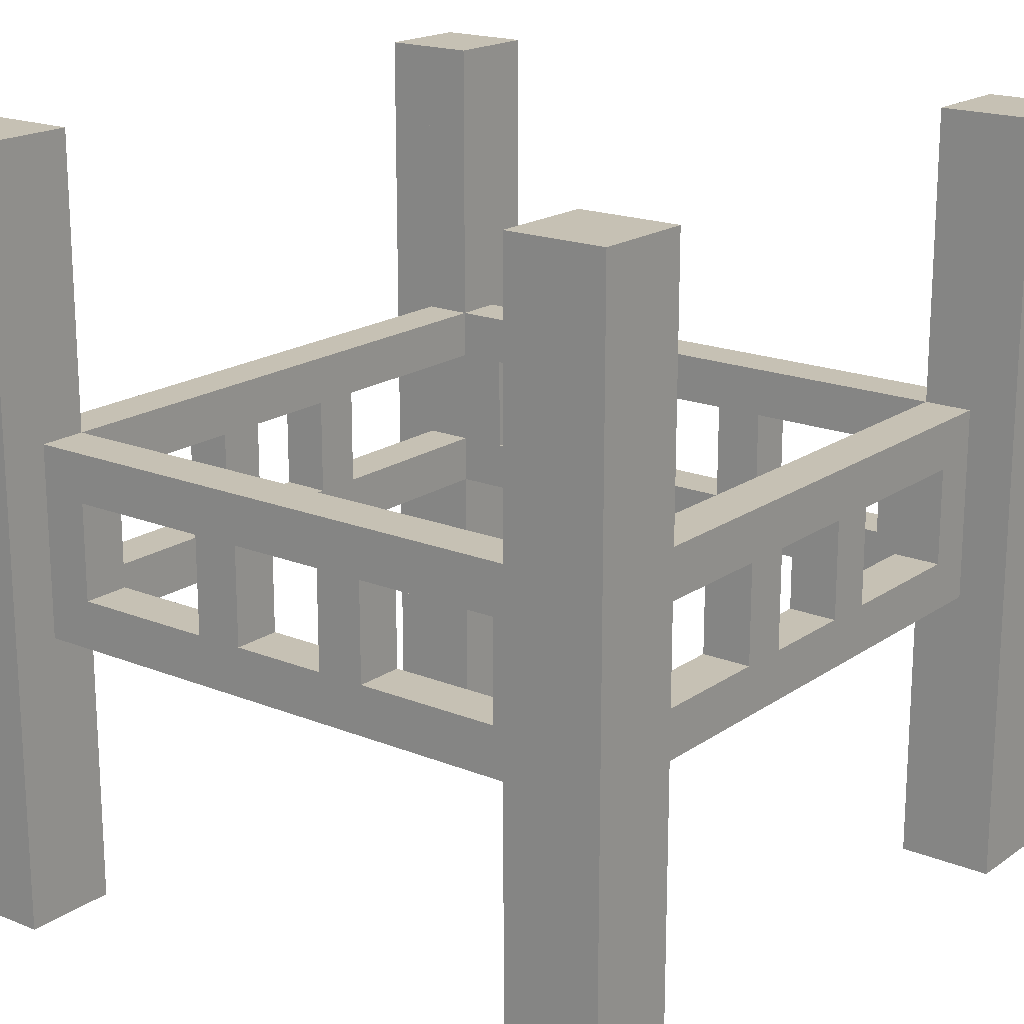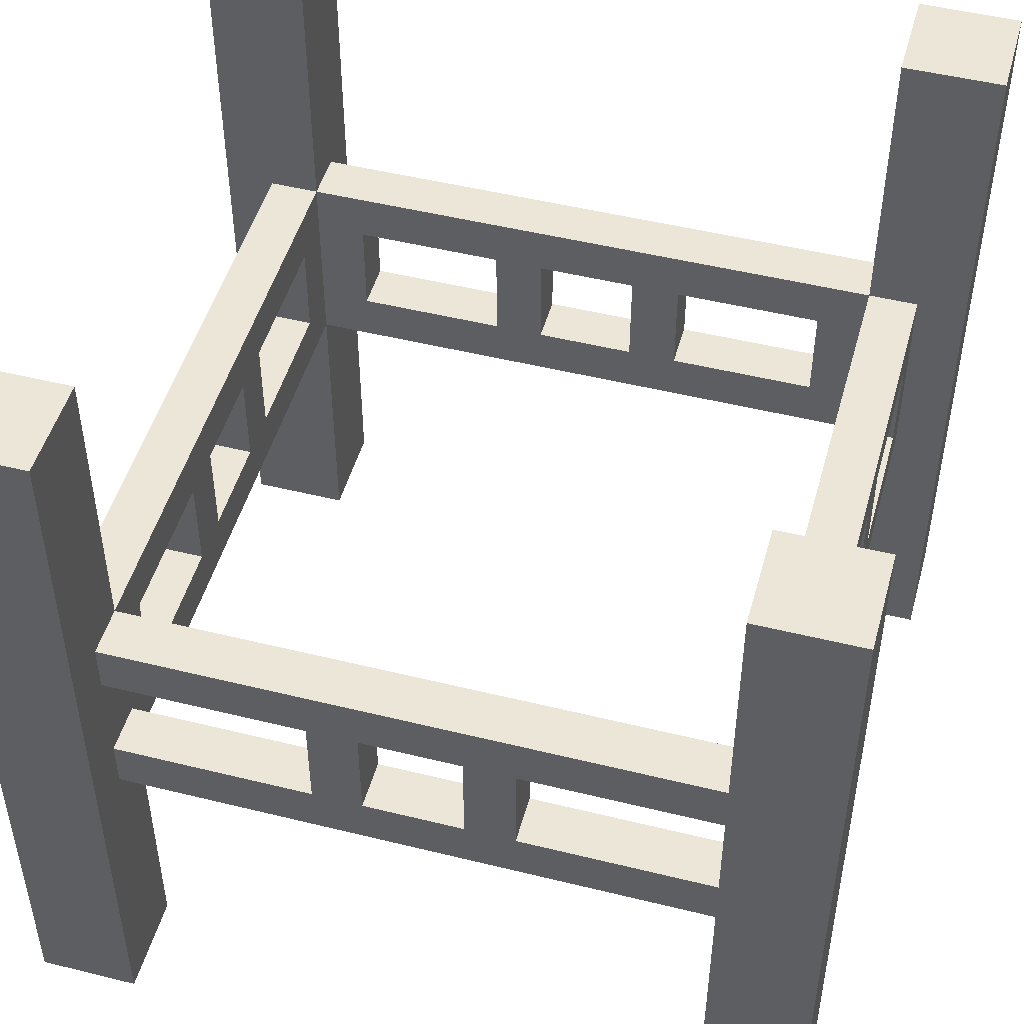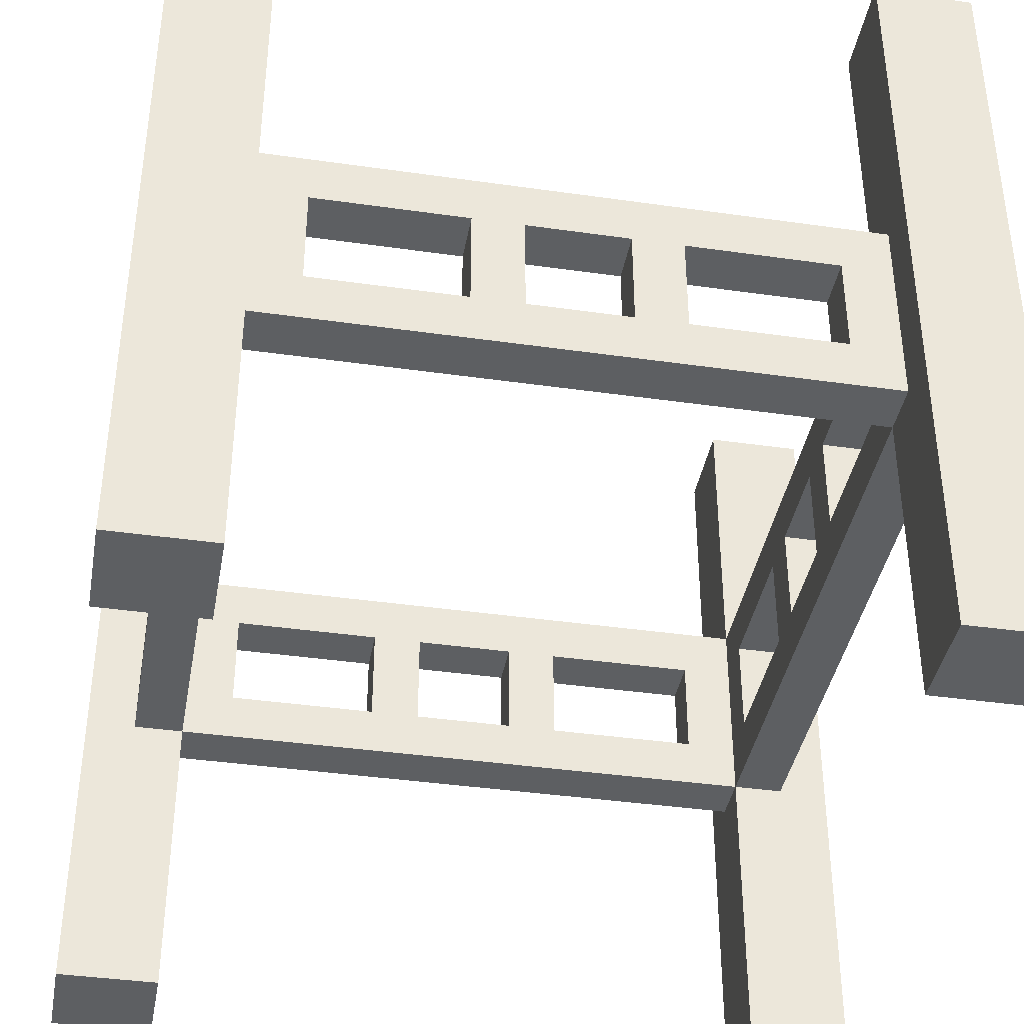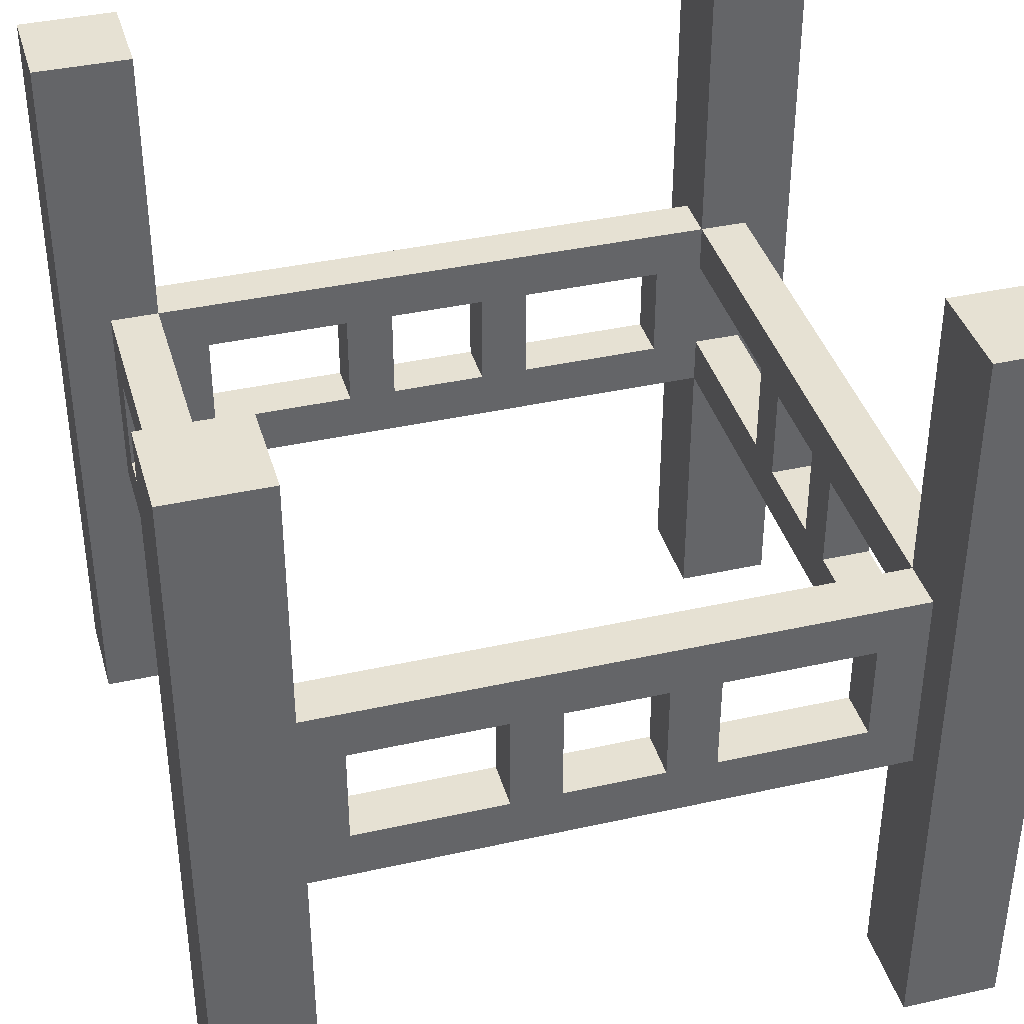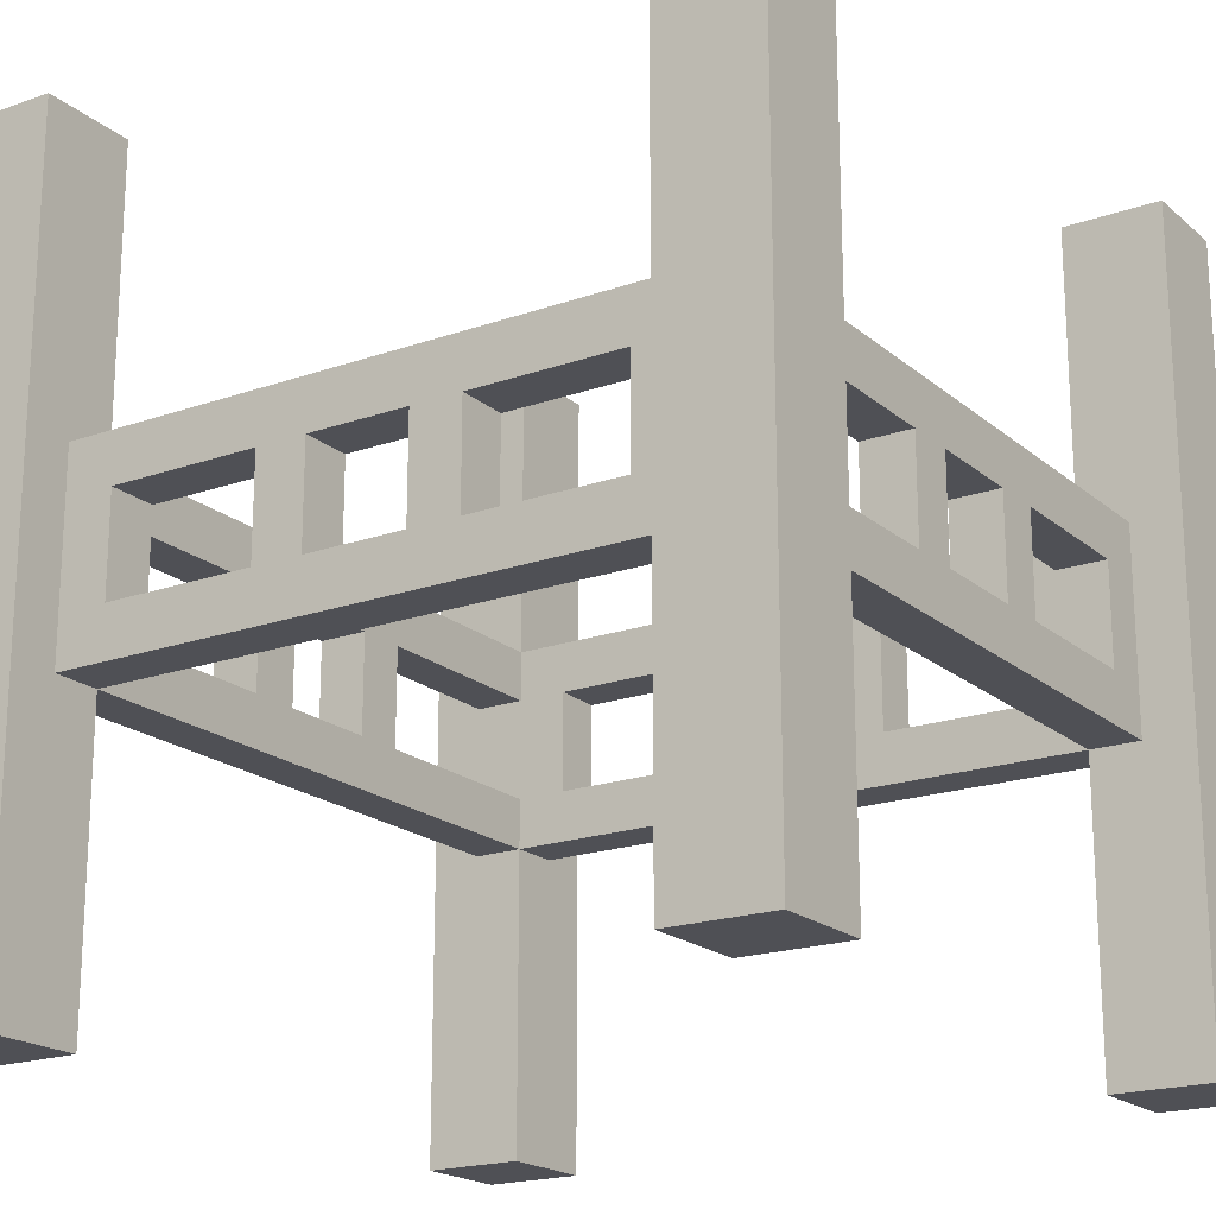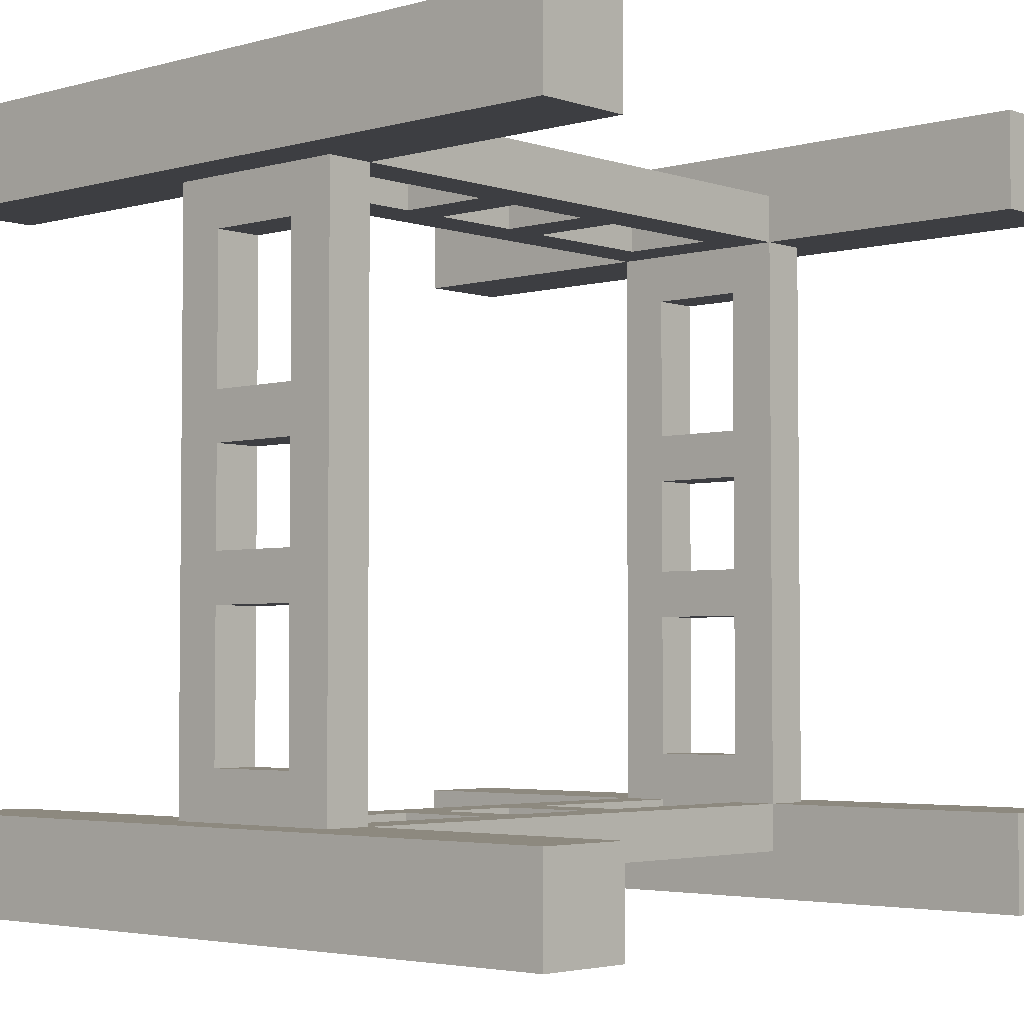
<metadata>
{"format":"obj","ext":"obj","renderer":"f3d","projection":"perspective","resolution":1024,"background":"white","views":[{"elev":18.5,"azim":-52.3,"up":"+Y"},{"elev":48.8,"azim":-164.6,"up":"+Y"},{"elev":-39.5,"azim":-100.1,"up":"+Y"},{"elev":38.7,"azim":74.3,"up":"+Y"},{"elev":-19.4,"azim":-56.6,"up":"+Y"},{"elev":-3.6,"azim":132.5,"up":"+Z"}]}
</metadata>
<code>
o node_0_0_0
v 0.375 0.5 -0.5
v 0.375 0.5 -0.375
v 0.5 0.5 -0.375
v 0.5 0.5 -0.5
v -0.5 0.5 -0.5
v -0.5 0.5 -0.375
v -0.375 0.5 -0.375
v -0.375 0.5 -0.5
v 0.125 -0.0625 -0.4375
v 0.125 -0.0625 -0.375
v 0.375 -0.0625 -0.375
v 0.375 -0.0625 -0.4375
v -0.0625 -0.0625 -0.4375
v -0.0625 -0.0625 -0.375
v 0.0625 -0.0625 -0.375
v 0.0625 -0.0625 -0.4375
v -0.375 -0.0625 -0.4375
v -0.375 -0.0625 -0.375
v -0.125 -0.0625 -0.375
v -0.125 -0.0625 -0.4375
v -0.375 0.125 -0.4375
v -0.375 0.125 -0.375
v 0.375 0.125 -0.375
v 0.375 0.125 -0.4375
v 0.375 0.125 0.375
v 0.4375 0.125 0.375
v 0.4375 0.125 -0.375
v -0.4375 0.125 -0.375
v -0.4375 0.125 0.375
v -0.375 0.125 0.375
v 0.375 -0.0625 -0.3125
v 0.375 -0.0625 -0.125
v 0.4375 -0.0625 -0.125
v 0.4375 -0.0625 -0.3125
v -0.4375 -0.0625 -0.3125
v -0.4375 -0.0625 -0.125
v -0.375 -0.0625 -0.125
v -0.375 -0.0625 -0.3125
v 0.375 -0.0625 -0.0625
v 0.375 -0.0625 0.0625
v 0.4375 -0.0625 0.0625
v 0.4375 -0.0625 -0.0625
v -0.4375 -0.0625 -0.0625
v -0.4375 -0.0625 0.0625
v -0.375 -0.0625 0.0625
v -0.375 -0.0625 -0.0625
v 0.375 -0.0625 0.125
v 0.375 -0.0625 0.3125
v 0.4375 -0.0625 0.3125
v 0.4375 -0.0625 0.125
v -0.4375 -0.0625 0.125
v -0.4375 -0.0625 0.3125
v -0.375 -0.0625 0.3125
v -0.375 -0.0625 0.125
v 0.125 -0.0625 0.375
v 0.125 -0.0625 0.4375
v 0.3125 -0.0625 0.4375
v 0.3125 -0.0625 0.375
v -0.0625 -0.0625 0.375
v -0.0625 -0.0625 0.4375
v 0.0625 -0.0625 0.4375
v 0.0625 -0.0625 0.375
v -0.3125 -0.0625 0.375
v -0.3125 -0.0625 0.4375
v -0.125 -0.0625 0.4375
v -0.125 -0.0625 0.375
v -0.375 0.125 0.4375
v 0.375 0.125 0.4375
v 0.375 0.5 0.375
v 0.375 0.5 0.5
v 0.5 0.5 0.5
v 0.5 0.5 0.375
v -0.5 0.5 0.375
v -0.5 0.5 0.5
v -0.375 0.5 0.5
v -0.375 0.5 0.375
v 0.375 -0.5 -0.5
v 0.375 -0.5 -0.375
v 0.5 -0.5 -0.375
v 0.5 -0.5 -0.5
v -0.5 -0.5 -0.5
v -0.5 -0.5 -0.375
v -0.375 -0.5 -0.375
v -0.375 -0.5 -0.5
v -0.375 -0.125 -0.4375
v -0.375 -0.125 -0.375
v 0.375 -0.125 -0.375
v 0.375 -0.125 -0.4375
v 0.125 0.0625 -0.4375
v 0.125 0.0625 -0.375
v 0.375 0.0625 -0.375
v 0.375 0.0625 -0.4375
v -0.0625 0.0625 -0.4375
v -0.0625 0.0625 -0.375
v 0.0625 0.0625 -0.375
v 0.0625 0.0625 -0.4375
v -0.375 0.0625 -0.4375
v -0.375 0.0625 -0.375
v -0.125 0.0625 -0.375
v -0.125 0.0625 -0.4375
v 0.375 -0.125 0.375
v 0.4375 -0.125 0.375
v 0.4375 -0.125 -0.375
v -0.4375 -0.125 -0.375
v -0.4375 -0.125 0.375
v -0.375 -0.125 0.375
v 0.375 0.0625 -0.3125
v 0.375 0.0625 -0.125
v 0.4375 0.0625 -0.125
v 0.4375 0.0625 -0.3125
v -0.4375 0.0625 -0.3125
v -0.4375 0.0625 -0.125
v -0.375 0.0625 -0.125
v -0.375 0.0625 -0.3125
v 0.375 0.0625 -0.0625
v 0.375 0.0625 0.0625
v 0.4375 0.0625 0.0625
v 0.4375 0.0625 -0.0625
v -0.4375 0.0625 -0.0625
v -0.4375 0.0625 0.0625
v -0.375 0.0625 0.0625
v -0.375 0.0625 -0.0625
v 0.375 0.0625 0.125
v 0.375 0.0625 0.3125
v 0.4375 0.0625 0.3125
v 0.4375 0.0625 0.125
v -0.4375 0.0625 0.125
v -0.4375 0.0625 0.3125
v -0.375 0.0625 0.3125
v -0.375 0.0625 0.125
v 0.375 -0.5 0.375
v 0.375 -0.5 0.5
v 0.5 -0.5 0.5
v 0.5 -0.5 0.375
v -0.5 -0.5 0.375
v -0.5 -0.5 0.5
v -0.375 -0.5 0.5
v -0.375 -0.5 0.375
v -0.375 -0.125 0.4375
v 0.375 -0.125 0.4375
v 0.125 0.0625 0.375
v 0.125 0.0625 0.4375
v 0.3125 0.0625 0.4375
v 0.3125 0.0625 0.375
v -0.0625 0.0625 0.375
v -0.0625 0.0625 0.4375
v 0.0625 0.0625 0.4375
v 0.0625 0.0625 0.375
v -0.3125 0.0625 0.375
v -0.3125 0.0625 0.4375
v -0.125 0.0625 0.4375
v -0.125 0.0625 0.375
v 0.375 -0.5 -0.4375
v 0.375 0.5 -0.4375
v 0.375 -0.0625 0.375
v -0.4375 -0.125 -0.3125
v -0.4375 0.125 -0.3125
v 0.375 0.0625 0.375
v -0.4375 -0.0625 0.375
v -0.4375 0.0625 0.375
v 0.375 -0.125 0.5
v 0.375 0.125 0.5
v -0.375 -0.5 -0.4375
v -0.375 0.5 -0.4375
v 0.4375 -0.125 -0.3125
v 0.4375 0.125 -0.3125
v -0.375 -0.0625 0.375
v -0.375 0.0625 0.375
v 0.4375 -0.0625 0.375
v 0.4375 0.0625 0.375
v -0.375 -0.125 0.5
v -0.375 0.125 0.5
v 0.0625 0.125 -0.4375
v 0.125 0.125 -0.4375
v -0.125 0.125 -0.4375
v -0.0625 0.125 -0.4375
v 0.5 -0.125 0.375
v -0.5 -0.125 0.375
v 0.4375 0.5 0.375
v -0.4375 0.5 0.375
v 0.3125 0.125 0.375
v 0.0625 0.125 0.375
v 0.125 0.125 0.375
v -0.125 0.125 0.375
v -0.0625 0.125 0.375
v -0.3125 0.125 0.375
v 0.5 -0.125 -0.375
v -0.5 -0.125 -0.375
v 0.4375 0.5 -0.375
v -0.4375 0.5 -0.375
v 0.0625 0.125 -0.375
v 0.125 0.125 -0.375
v -0.125 0.125 -0.375
v -0.0625 0.125 -0.375
v -0.375 -0.0625 0.4375
v 0.375 -0.0625 0.4375
v 0.3125 0.125 0.4375
v 0.0625 0.125 0.4375
v 0.125 0.125 0.4375
v -0.125 0.125 0.4375
v -0.0625 0.125 0.4375
v -0.3125 0.125 0.4375
g node_0_0_0
f 1 2 3 4
f 5 6 7 8
f 9 10 11 12
f 13 14 15 16
f 17 18 19 20
f 21 22 23 24
f 23 25 26 27
f 28 29 30 22
f 31 32 33 34
f 35 36 37 38
f 39 40 41 42
f 43 44 45 46
f 47 48 49 50
f 51 52 53 54
f 55 56 57 58
f 59 60 61 62
f 63 64 65 66
f 30 67 68 25
f 69 70 71 72
f 73 74 75 76
f 80 79 78 77
f 84 83 82 81
f 88 87 86 85
f 92 91 90 89
f 96 95 94 93
f 100 99 98 97
f 103 102 101 87
f 86 106 105 104
f 110 109 108 107
f 114 113 112 111
f 118 117 116 115
f 122 121 120 119
f 126 125 124 123
f 130 129 128 127
f 134 133 132 131
f 138 137 136 135
f 101 140 139 106
f 144 143 142 141
f 148 147 146 145
f 152 151 150 149
f 77 153 154 1
f 81 82 6 5
f 153 78 87 88
f 12 31 107 92
f 16 15 95 96
f 20 19 99 100
f 24 23 2 154
f 87 101 155 11
f 104 156 157 28
f 91 158 25 23
f 156 105 159 35
f 111 160 29 157
f 32 39 115 108
f 36 43 119 112
f 40 47 123 116
f 44 51 127 120
f 48 155 158 124
f 52 159 160 128
f 131 132 161 101
f 135 136 74 73
f 58 57 143 144
f 62 61 147 148
f 66 65 151 152
f 25 162 70 69
f 140 161 162 68
f 4 3 79 80
f 8 164 163 84
f 85 86 83 163
f 89 90 10 9
f 93 94 14 13
f 97 114 38 17
f 164 7 22 21
f 27 166 165 103
f 18 167 106 86
f 22 30 168 98
f 34 169 102 165
f 166 26 170 110
f 109 118 42 33
f 113 122 46 37
f 117 126 50 41
f 121 130 54 45
f 125 170 169 49
f 129 168 167 53
f 72 71 133 134
f 106 171 137 138
f 141 142 56 55
f 145 146 60 59
f 149 150 64 63
f 76 75 172 30
f 67 172 171 139
f 77 1 4 80
f 81 5 8 84
f 85 17 12 88
f 16 173 174 9
f 20 175 176 13
f 89 174 24 92
f 93 176 173 96
f 97 21 175 100
f 32 108 109 33
f 36 112 113 37
f 40 116 117 41
f 44 120 121 45
f 48 124 125 49
f 52 128 129 53
f 131 101 177 134
f 135 178 106 138
f 102 179 72 177
f 106 167 155 101
f 178 73 180 105
f 58 181 25 155
f 62 182 183 55
f 66 184 185 59
f 167 30 186 63
f 141 183 181 144
f 145 185 182 148
f 149 186 184 152
f 25 69 179 26
f 29 180 76 30
f 79 187 87 78
f 83 86 188 82
f 187 3 189 103
f 87 11 18 86
f 104 190 6 188
f 10 192 191 15
f 14 194 193 19
f 91 23 192 90
f 95 191 194 94
f 99 193 22 98
f 27 189 2 23
f 22 7 190 28
f 34 110 107 31
f 38 114 111 35
f 42 118 115 39
f 46 122 119 43
f 50 126 123 47
f 54 130 127 51
f 140 196 195 139
f 196 68 197 57
f 56 199 198 61
f 60 201 200 65
f 64 202 67 195
f 143 197 199 142
f 147 198 201 146
f 151 200 202 150
f 133 71 70 132
f 137 75 74 136

</code>
